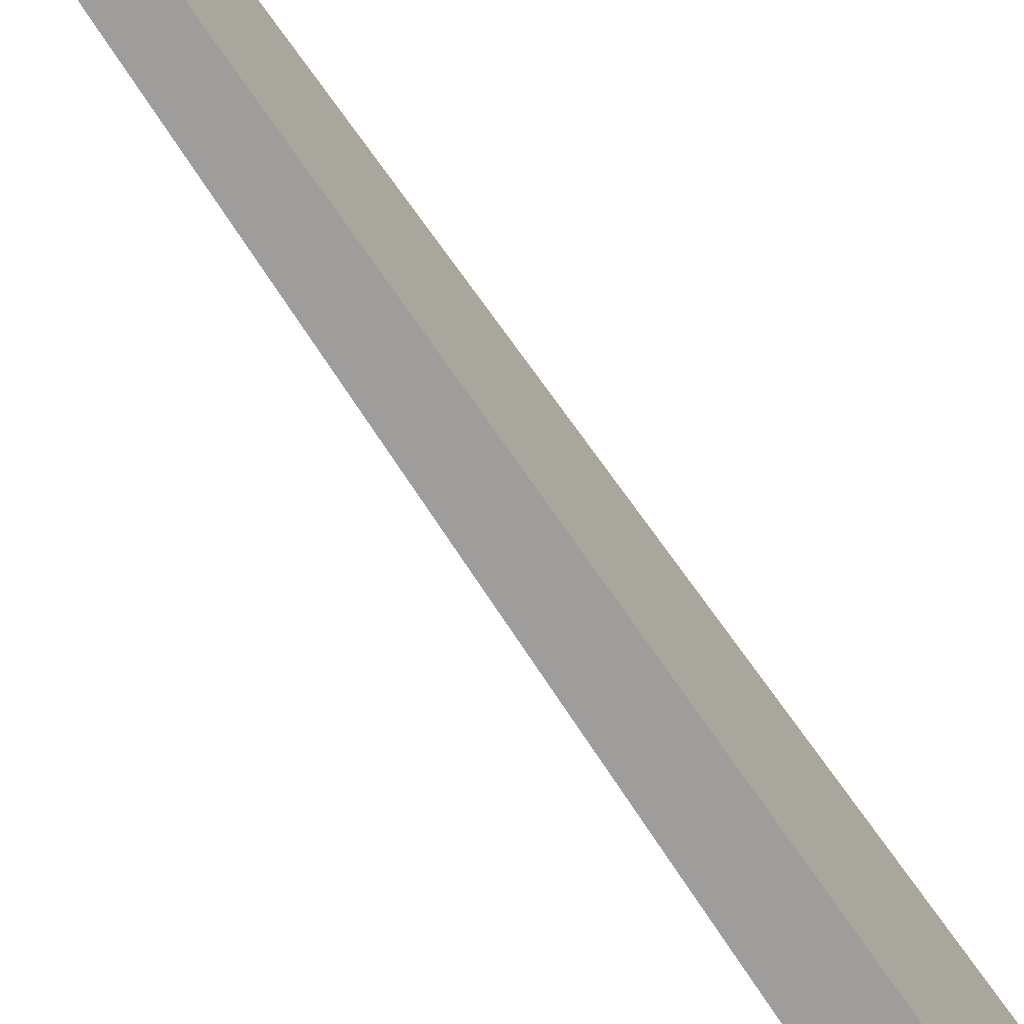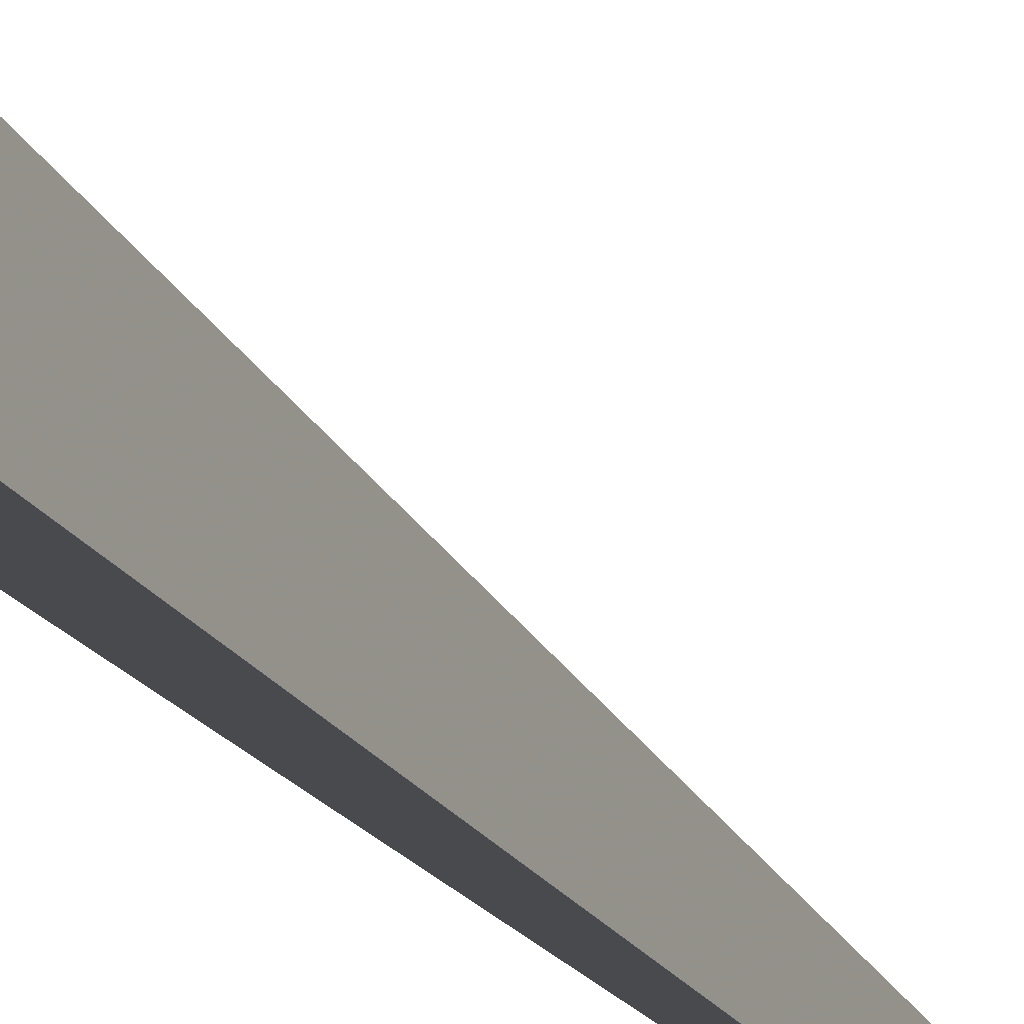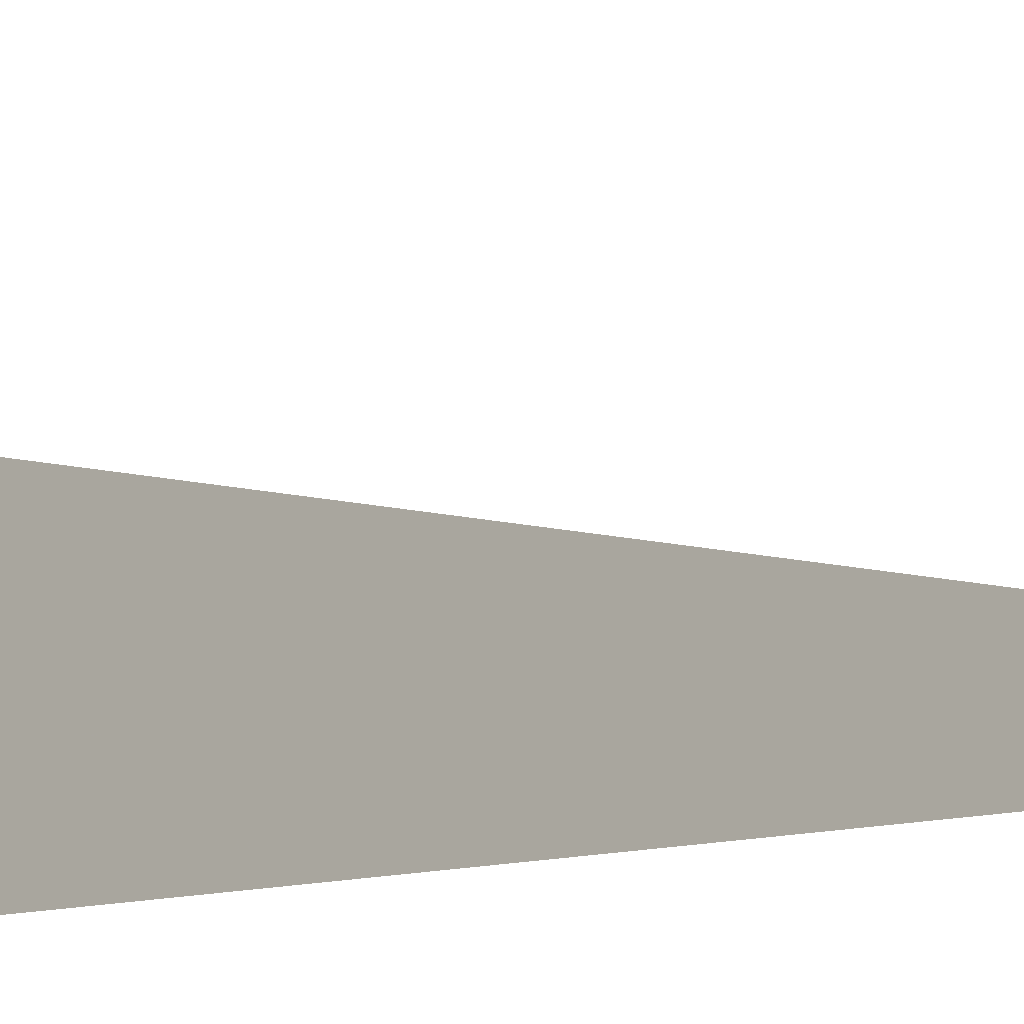
<metadata>
{"format":"obj","ext":"obj","renderer":"f3d","projection":"perspective","resolution":1024,"background":"white","views":[{"elev":-70.5,"azim":-145.8,"up":"+Z"},{"elev":-13.0,"azim":17.0,"up":"+Z"},{"elev":1.4,"azim":24.9,"up":"+Z"}]}
</metadata>
<code>
v -0.007561 -0.3332 -0.0257
v 0.02268 -0.3332 -0.0257
v -0.007561 0.9996 -0.0257
v -0.007561 -0.3332 0.0771
v -0.007561 0.3332 -0.0257
v 0.007561 0.3332 -0.0257
v 0.007561 -0.3332 -0.0257
v 0.007561 -0.3332 0.0257
v -0.007561 -0.3332 0.0257
v -0.007561 0.3332 0.0257
v -0.007561 2.776e-17 -0.0257
v 0 2.776e-17 -0.0257
v 0 -0.3332 -0.0257
v -0.007561 0.6664 -0.0257
v 0 0.6664 -0.0257
v 0 0.3332 -0.0257
v 0.01512 2.776e-17 -0.0257
v 0.01512 -0.3332 -0.0257
v 0.007561 2.776e-17 -0.0257
v 0 -0.3332 0
v -0.007561 -0.3332 0
v 0.01512 -0.3332 0
v 0.007561 -0.3332 0
v 0 -0.3332 0.0514
v -0.007561 -0.3332 0.0514
v 0 -0.3332 0.0257
v -0.007561 0.3332 0
v -0.007561 0.6664 0
v -0.007561 2.776e-17 0
v -0.007561 2.776e-17 0.0514
v -0.007561 2.776e-17 0.0257
v 0.007561 2.776e-17 0
v 0 0.3332 0
v 0 2.776e-17 0.0257
v -0.007561 -0.1666 -0.0257
v -0.00378 -0.1666 -0.0257
v -0.00378 -0.3332 -0.0257
v -0.007561 0.1666 -0.0257
v -0.00378 0.1666 -0.0257
v -0.00378 2.776e-17 -0.0257
v 0.00378 -0.1666 -0.0257
v 0.00378 -0.3332 -0.0257
v 0 -0.1666 -0.0257
v -0.007561 0.4998 -0.0257
v -0.00378 0.4998 -0.0257
v -0.00378 0.3332 -0.0257
v -0.007561 0.833 -0.0257
v -0.00378 0.833 -0.0257
v -0.00378 0.6664 -0.0257
v 0.00378 0.4998 -0.0257
v 0.00378 0.3332 -0.0257
v 0 0.4998 -0.0257
v 0.01134 0.1666 -0.0257
v 0.01134 2.776e-17 -0.0257
v 0.007561 0.1666 -0.0257
v 0.0189 -0.1666 -0.0257
v 0.0189 -0.3332 -0.0257
v 0.01512 -0.1666 -0.0257
v 0.01134 -0.3332 -0.0257
v 0.007561 -0.1666 -0.0257
v 0.01134 -0.1666 -0.0257
v 0 0.1666 -0.0257
v 0.00378 0.1666 -0.0257
v 0.00378 2.776e-17 -0.0257
v -0.00378 -0.3332 -0.01285
v -0.007561 -0.3332 -0.01285
v 0.00378 -0.3332 -0.01285
v 0 -0.3332 -0.01285
v -0.00378 -0.3332 0.01285
v -0.007561 -0.3332 0.01285
v -0.00378 -0.3332 0
v 0.01134 -0.3332 -0.01285
v 0.007561 -0.3332 -0.01285
v 0.0189 -0.3332 -0.01285
v 0.01512 -0.3332 -0.01285
v 0.01134 -0.3332 0.01285
v 0.007561 -0.3332 0.01285
v 0.01134 -0.3332 0
v 0.00378 -0.3332 0.03855
v 0 -0.3332 0.03855
v 0.00378 -0.3332 0.0257
v -0.00378 -0.3332 0.06425
v -0.007561 -0.3332 0.06425
v -0.00378 -0.3332 0.0514
v -0.007561 -0.3332 0.03855
v -0.00378 -0.3332 0.0257
v -0.00378 -0.3332 0.03855
v 0.00378 -0.3332 0
v 0.00378 -0.3332 0.01285
v 0 -0.3332 0.01285
v -0.007561 0.6664 -0.01285
v -0.007561 0.833 -0.01285
v -0.007561 0.3332 -0.01285
v -0.007561 0.4998 -0.01285
v -0.007561 0.3332 0.01285
v -0.007561 0.4998 0.01285
v -0.007561 0.4998 0
v -0.007561 2.776e-17 -0.01285
v -0.007561 0.1666 -0.01285
v -0.007561 -0.1666 -0.01285
v -0.007561 -0.1666 0.01285
v -0.007561 -0.1666 0
v -0.007561 -0.1666 0.03855
v -0.007561 -0.1666 0.0257
v -0.007561 -0.1666 0.06425
v -0.007561 -0.1666 0.0514
v -0.007561 0.1666 0.03855
v -0.007561 0.1666 0.0257
v -0.007561 2.776e-17 0.03855
v -0.007561 0.1666 0
v -0.007561 2.776e-17 0.01285
v -0.007561 0.1666 0.01285
v 0.01512 -0.1666 -0.01285
v 0.007561 0.1666 -0.01285
v 0.01134 2.776e-17 -0.01285
v 0.007561 -0.1666 0.01285
v 0.01134 -0.1666 0
v 0 0.4998 -0.01285
v 0.00378 0.3332 -0.01285
v -0.00378 0.6664 -0.01285
v -0.00378 0.3332 0.01285
v -0.00378 0.4998 0
v -0.00378 2.776e-17 0.03855
v -0.00378 0.1666 0.0257
v -0.00378 -0.1666 0.0514
v 0.00378 -0.1666 0.0257
v 0 -0.1666 0.03855
v 0.00378 0.1666 0
v 0 0.1666 0.01285
v 0.00378 2.776e-17 0.01285
f 1 35 37
f 35 11 36
f 36 13 37
f 35 36 37
f 11 38 40
f 38 5 39
f 39 12 40
f 38 39 40
f 12 41 43
f 41 7 42
f 42 13 43
f 41 42 43
f 11 40 36
f 40 12 43
f 43 13 36
f 40 43 36
f 5 44 46
f 44 14 45
f 45 16 46
f 44 45 46
f 14 47 49
f 47 3 48
f 48 15 49
f 47 48 49
f 15 50 52
f 50 6 51
f 51 16 52
f 50 51 52
f 14 49 45
f 49 15 52
f 52 16 45
f 49 52 45
f 6 53 55
f 53 17 54
f 54 19 55
f 53 54 55
f 17 56 58
f 56 2 57
f 57 18 58
f 56 57 58
f 18 59 61
f 59 7 60
f 60 19 61
f 59 60 61
f 17 58 54
f 58 18 61
f 61 19 54
f 58 61 54
f 5 46 39
f 46 16 62
f 62 12 39
f 46 62 39
f 16 51 63
f 51 6 55
f 55 19 63
f 51 55 63
f 19 60 64
f 60 7 41
f 41 12 64
f 60 41 64
f 16 63 62
f 63 19 64
f 64 12 62
f 63 64 62
f 1 37 66
f 37 13 65
f 65 21 66
f 37 65 66
f 13 42 68
f 42 7 67
f 67 20 68
f 42 67 68
f 20 69 71
f 69 9 70
f 70 21 71
f 69 70 71
f 13 68 65
f 68 20 71
f 71 21 65
f 68 71 65
f 7 59 73
f 59 18 72
f 72 23 73
f 59 72 73
f 18 57 75
f 57 2 74
f 74 22 75
f 57 74 75
f 22 76 78
f 76 8 77
f 77 23 78
f 76 77 78
f 18 75 72
f 75 22 78
f 78 23 72
f 75 78 72
f 8 79 81
f 79 24 80
f 80 26 81
f 79 80 81
f 24 82 84
f 82 4 83
f 83 25 84
f 82 83 84
f 25 85 87
f 85 9 86
f 86 26 87
f 85 86 87
f 24 84 80
f 84 25 87
f 87 26 80
f 84 87 80
f 7 73 67
f 73 23 88
f 88 20 67
f 73 88 67
f 23 77 89
f 77 8 81
f 81 26 89
f 77 81 89
f 26 86 90
f 86 9 69
f 69 20 90
f 86 69 90
f 23 89 88
f 89 26 90
f 90 20 88
f 89 90 88
f 3 47 92
f 47 14 91
f 91 28 92
f 47 91 92
f 14 44 94
f 44 5 93
f 93 27 94
f 44 93 94
f 27 95 97
f 95 10 96
f 96 28 97
f 95 96 97
f 14 94 91
f 94 27 97
f 97 28 91
f 94 97 91
f 5 38 99
f 38 11 98
f 98 29 99
f 38 98 99
f 11 35 100
f 35 1 66
f 66 21 100
f 35 66 100
f 21 70 102
f 70 9 101
f 101 29 102
f 70 101 102
f 11 100 98
f 100 21 102
f 102 29 98
f 100 102 98
f 9 85 104
f 85 25 103
f 103 31 104
f 85 103 104
f 25 83 106
f 83 4 105
f 105 30 106
f 83 105 106
f 30 107 109
f 107 10 108
f 108 31 109
f 107 108 109
f 25 106 103
f 106 30 109
f 109 31 103
f 106 109 103
f 5 99 93
f 99 29 110
f 110 27 93
f 99 110 93
f 29 101 111
f 101 9 104
f 104 31 111
f 101 104 111
f 31 108 112
f 108 10 95
f 95 27 112
f 108 95 112
f 29 111 110
f 111 31 112
f 112 27 110
f 111 112 110
f 2 56 74
f 56 17 113
f 113 22 74
f 56 113 74
f 17 53 115
f 53 6 114
f 114 32 115
f 53 114 115
f 32 116 117
f 116 8 76
f 76 22 117
f 116 76 117
f 17 115 113
f 115 32 117
f 117 22 113
f 115 117 113
f 6 50 119
f 50 15 118
f 118 33 119
f 50 118 119
f 15 48 120
f 48 3 92
f 92 28 120
f 48 92 120
f 28 96 122
f 96 10 121
f 121 33 122
f 96 121 122
f 15 120 118
f 120 28 122
f 122 33 118
f 120 122 118
f 10 107 124
f 107 30 123
f 123 34 124
f 107 123 124
f 30 105 125
f 105 4 82
f 82 24 125
f 105 82 125
f 24 79 127
f 79 8 126
f 126 34 127
f 79 126 127
f 30 125 123
f 125 24 127
f 127 34 123
f 125 127 123
f 6 119 114
f 119 33 128
f 128 32 114
f 119 128 114
f 33 121 129
f 121 10 124
f 124 34 129
f 121 124 129
f 34 126 130
f 126 8 116
f 116 32 130
f 126 116 130
f 33 129 128
f 129 34 130
f 130 32 128
f 129 130 128

</code>
